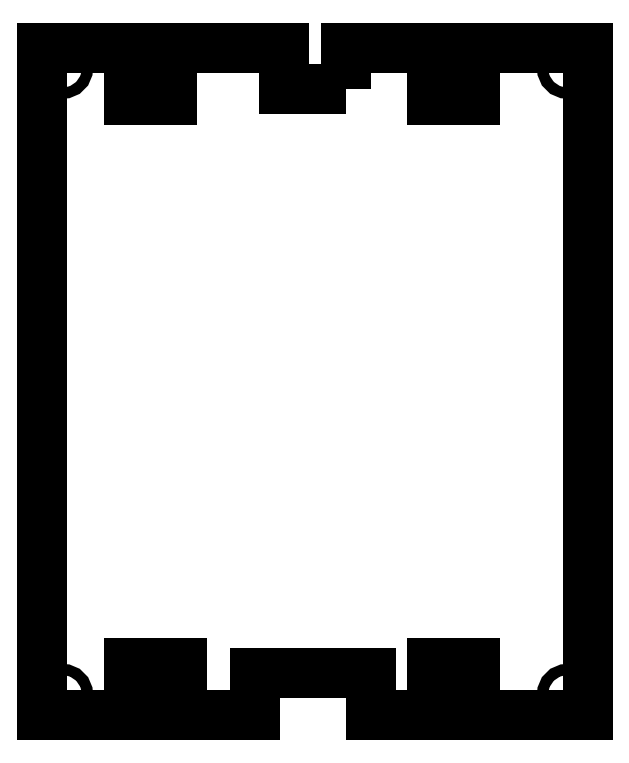
<metadata>
{"format":"dxf","ext":"dxf","renderer":"ezdxf+matplotlib","layout":"modelspace","background":"white","min_lineweight":24,"dpi":150}
</metadata>
<code>
0
SECTION
2
ENTITIES
0
CIRCLE
8
0
10
-125
20
-155
30
0
40
2.7
210
0
220
-0
230
1
0
CIRCLE
8
0
10
125
20
155
30
0
40
2.7
210
0
220
-0
230
1
0
CIRCLE
8
0
10
-125
20
155
30
0
40
2.7
210
0
220
-0
230
1
0
CIRCLE
8
0
10
125
20
-155
30
0
40
2.7
210
0
220
-0
230
1
0
LWPOLYLINE
8
0
90
30
70
1
43
0
10
15.5
20
144.5
10
15.5
20
165
10
58
20
165
10
58
20
139.5
10
79
20
139.5
10
79
20
165
10
135
20
165
10
135
20
-165
10
79
20
-165
10
79
20
-139.5
10
58
20
-139.5
10
58
20
-165
10
27.5
20
-165
10
27.5
20
-144.5
10
-29.5
20
-144.5
10
-29.5
20
-165
10
-71
20
-165
10
-71
20
-144.5
10
-66
20
-144.5
10
-66
20
-139.5
10
-92
20
-139.5
10
-92
20
-165
10
-135
20
-165
10
-135
20
165
10
-92
20
165
10
-92
20
139.5
10
-71
20
139.5
10
-71
20
165
10
-15.5
20
165
10
-15.5
20
144.5
0
ENDSEC
0
EOF

</code>
